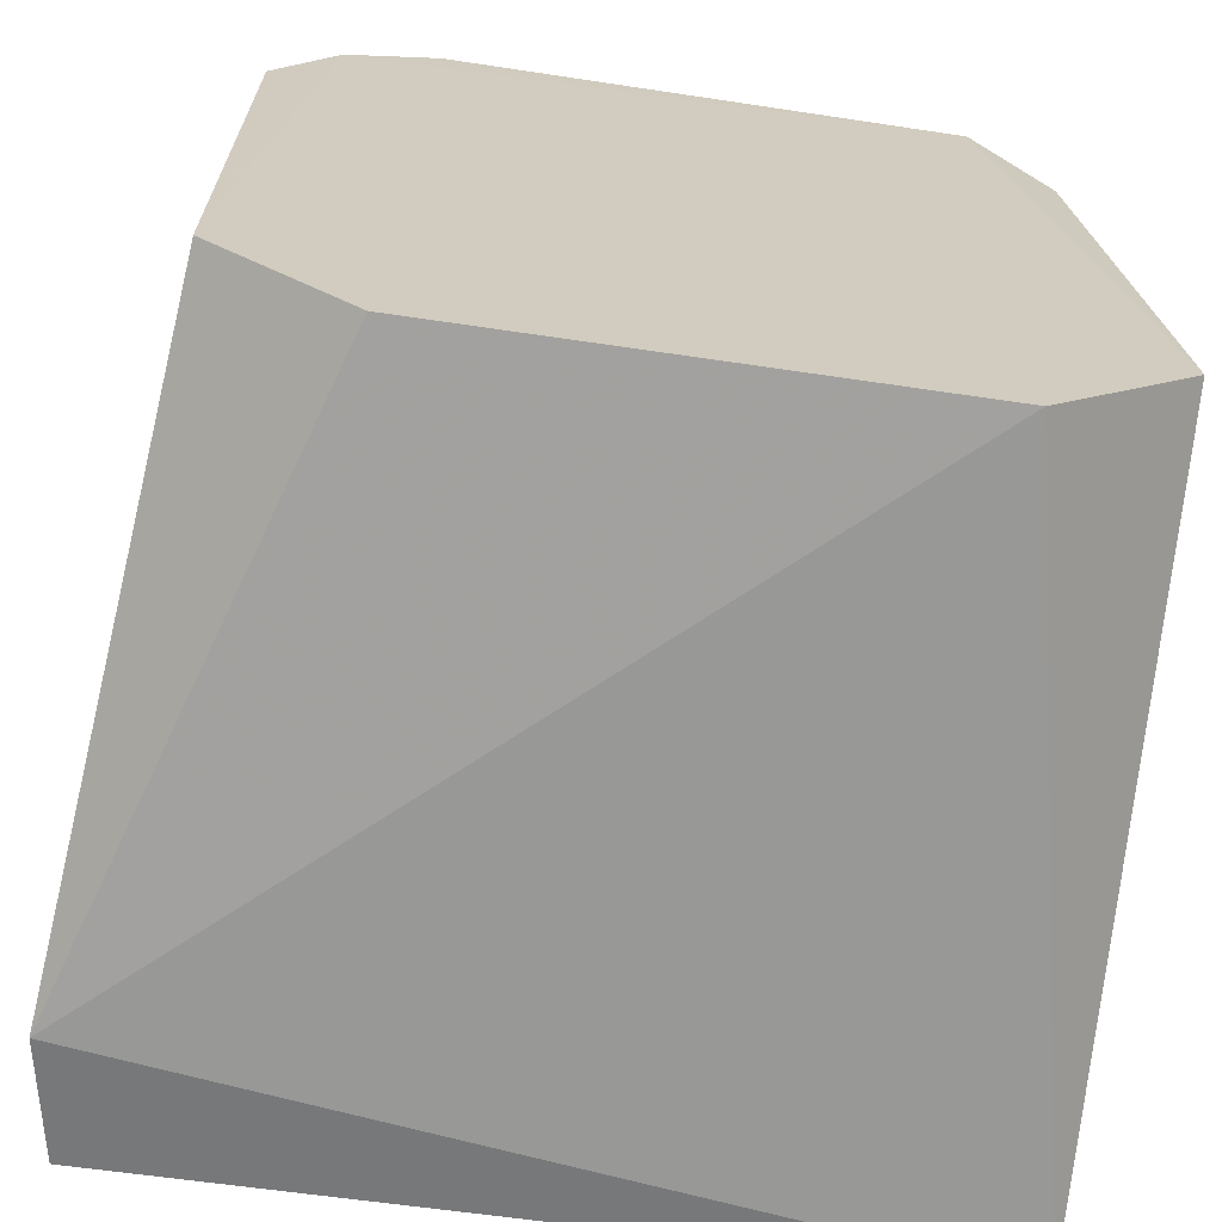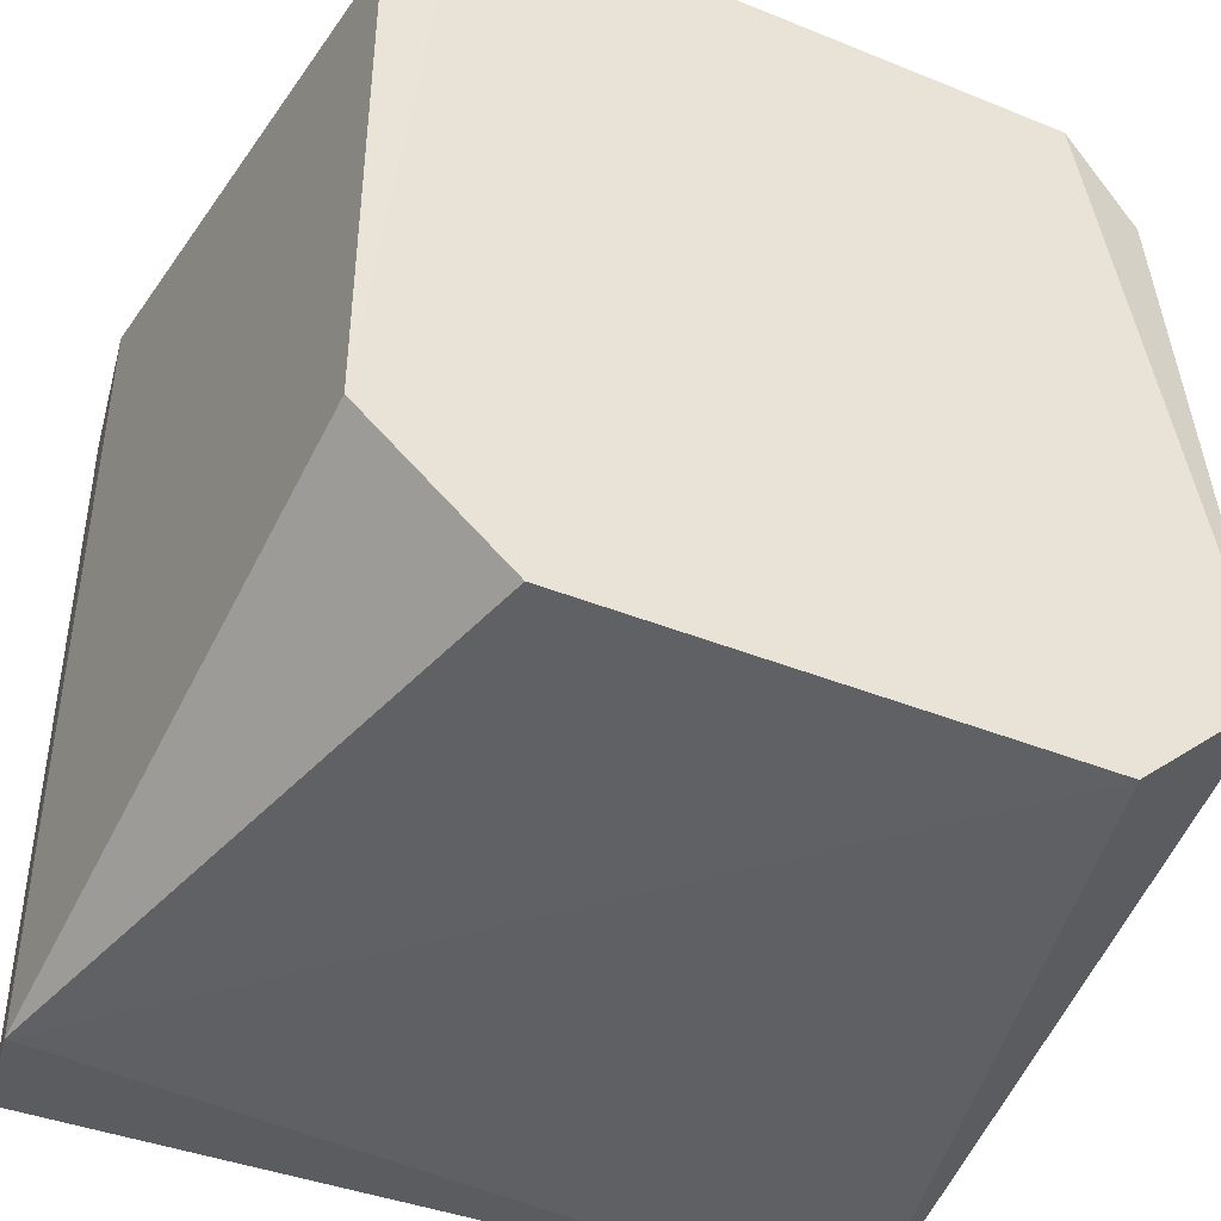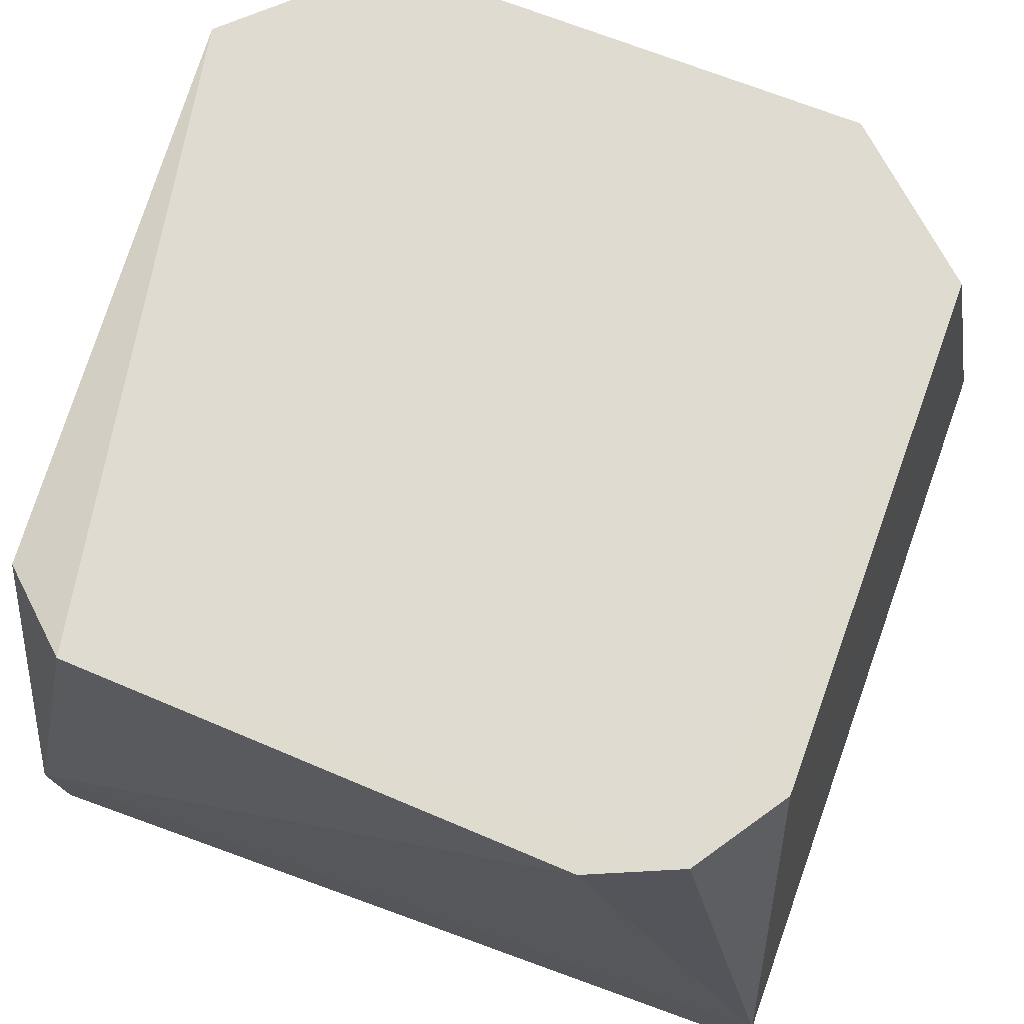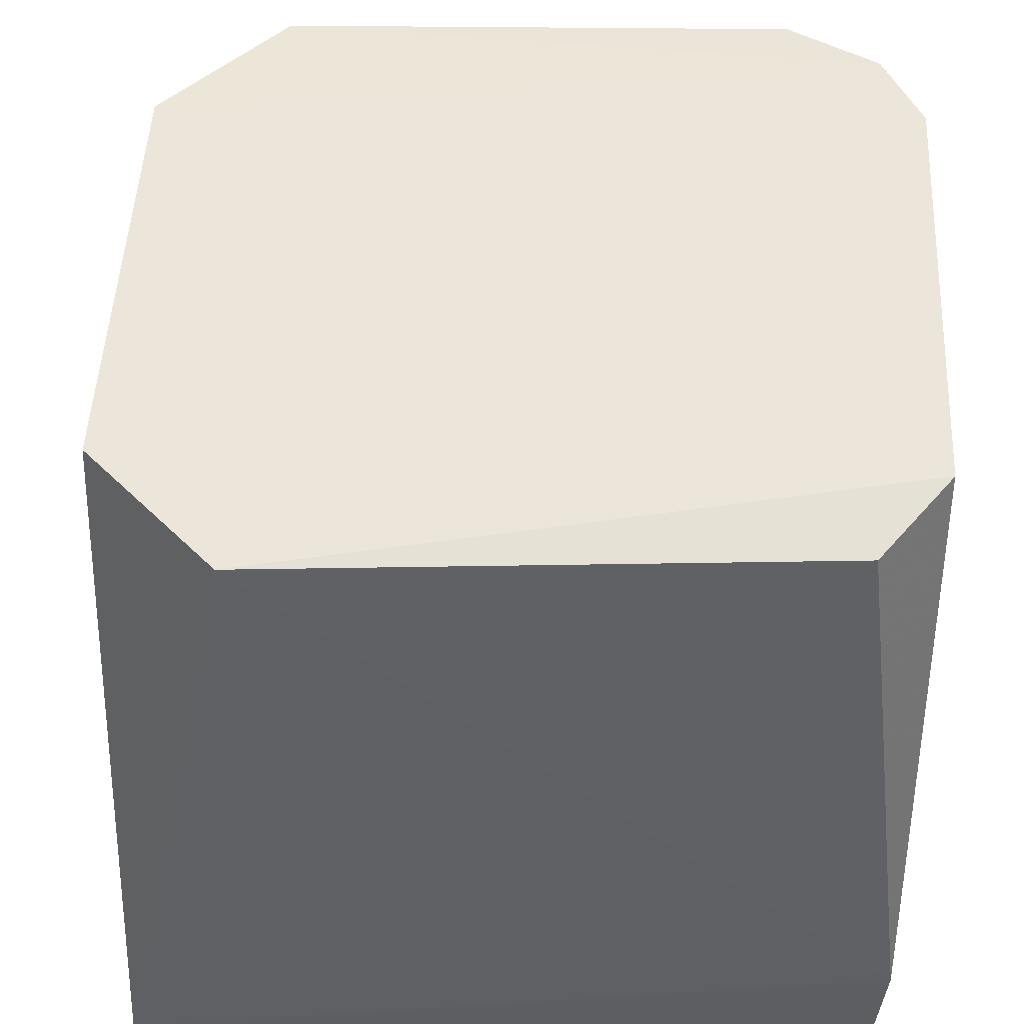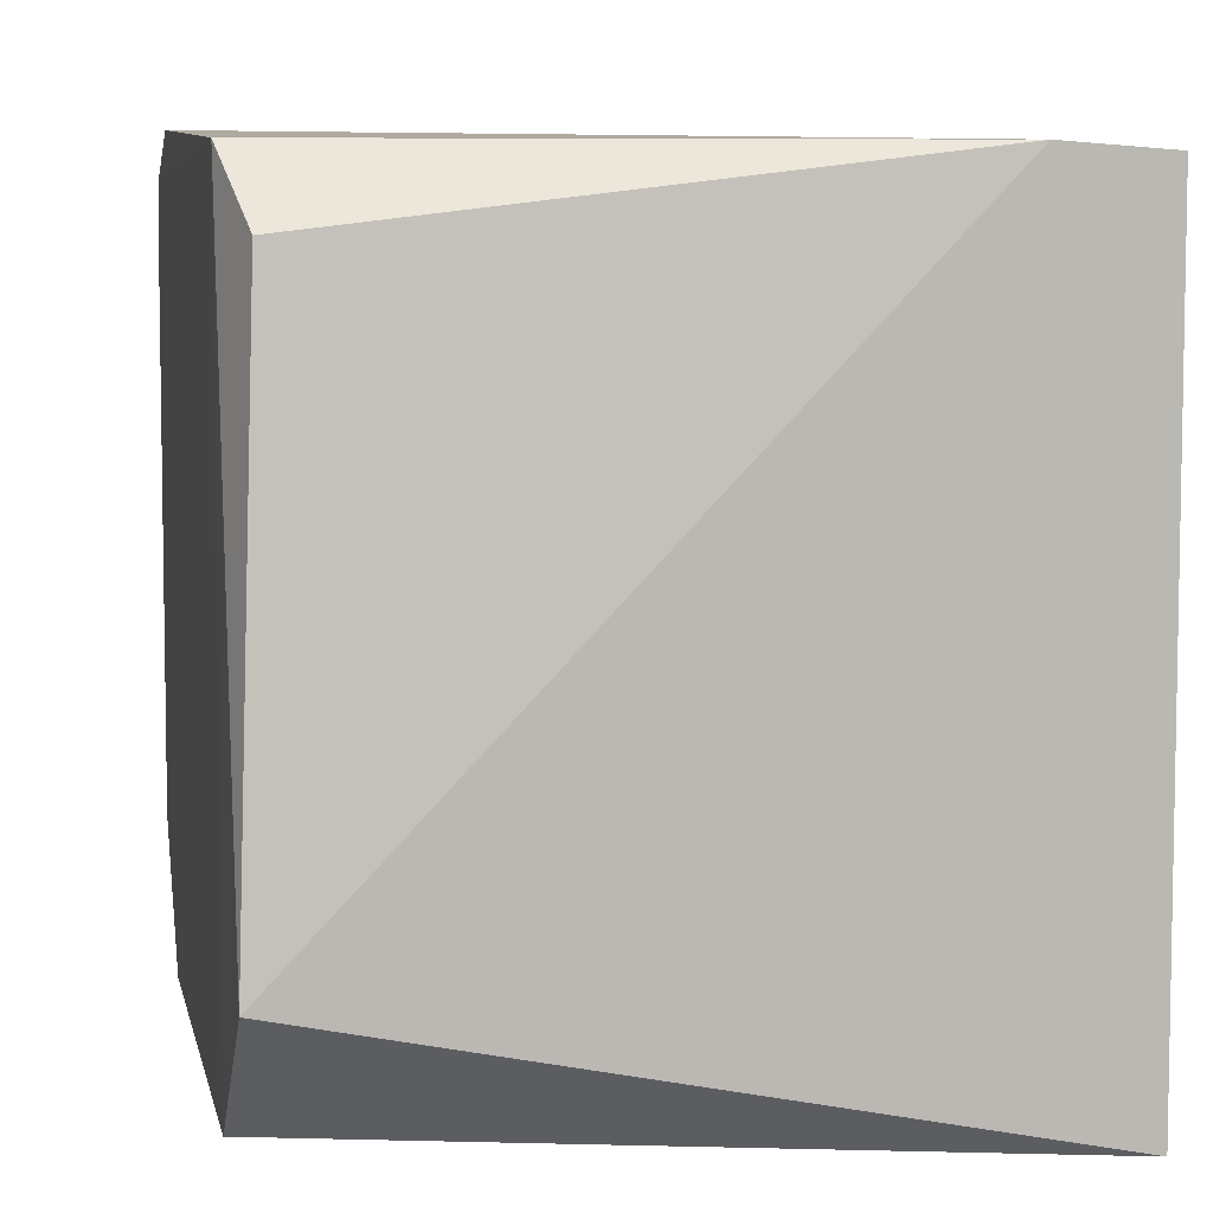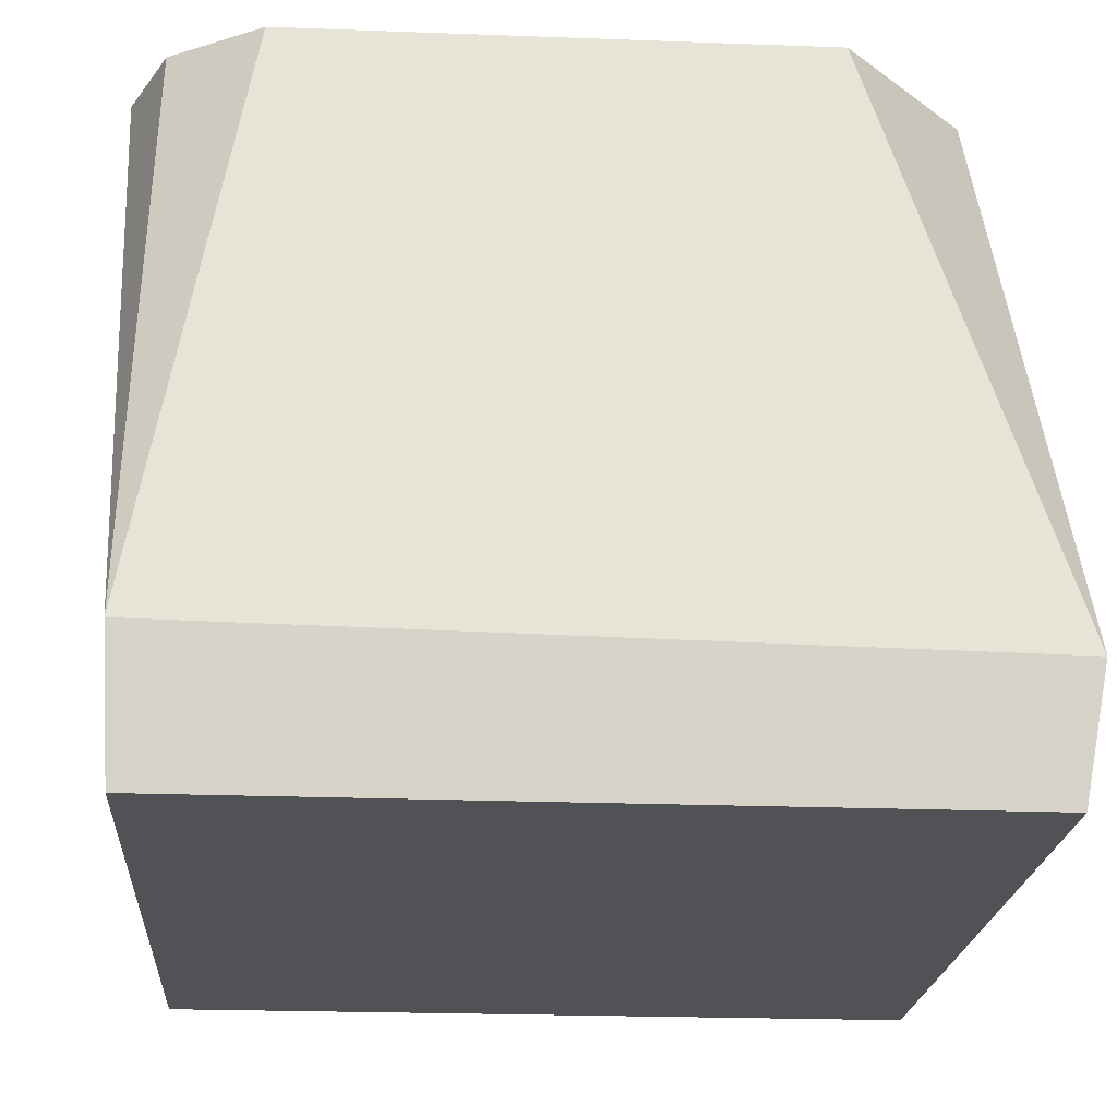
<metadata>
{"format":"obj","ext":"obj","renderer":"f3d","projection":"perspective","resolution":1024,"background":"white","views":[{"elev":-66.7,"azim":172.1,"up":"+Z"},{"elev":-43.0,"azim":156.1,"up":"+Z"},{"elev":70.1,"azim":20.0,"up":"+Y"},{"elev":47.2,"azim":-89.5,"up":"+Y"},{"elev":6.5,"azim":-102.0,"up":"+Z"},{"elev":-21.3,"azim":86.0,"up":"+Y"}]}
</metadata>
<code>
g Generated convex submesh 1
v 0.3967 1.263 -0.6493
v -0.7229 0.1965 0.6698
v -0.6385 1.224 0.5453
v 0.7329 0.2427 0.6701
v -0.7099 1.11e-16 -0.7034
v 0.6971 0 -0.7035
v 0.5315 1.263 0.6498
v -0.6974 1.26 -0.4458
v 0.6962 0.000877 0.6573
v 0.6406 1.26 -0.4237
v -0.7092 0.0006027 0.6573
v -0.454 1.263 -0.6717
v 0.7329 0.2195 -0.7394
v -0.499 1.263 0.672
v 0.3744 1.263 0.7167
v 0.6393 1.259 0.4896
g Generated convex submesh 1_0
f 16 10 7
f 8 2 3
f 8 5 2
f 9 4 2
f 10 1 7
f 11 2 5
f 11 5 6
f 11 9 2
f 11 6 9
f 12 7 1
f 12 5 8
f 13 6 5
f 13 4 9
f 13 9 6
f 13 10 4
f 13 1 10
f 13 5 12
f 13 12 1
f 14 3 2
f 14 8 3
f 14 7 12
f 14 12 8
f 15 2 4
f 15 4 7
f 15 14 2
f 15 7 14
f 16 7 4
f 16 4 10

</code>
